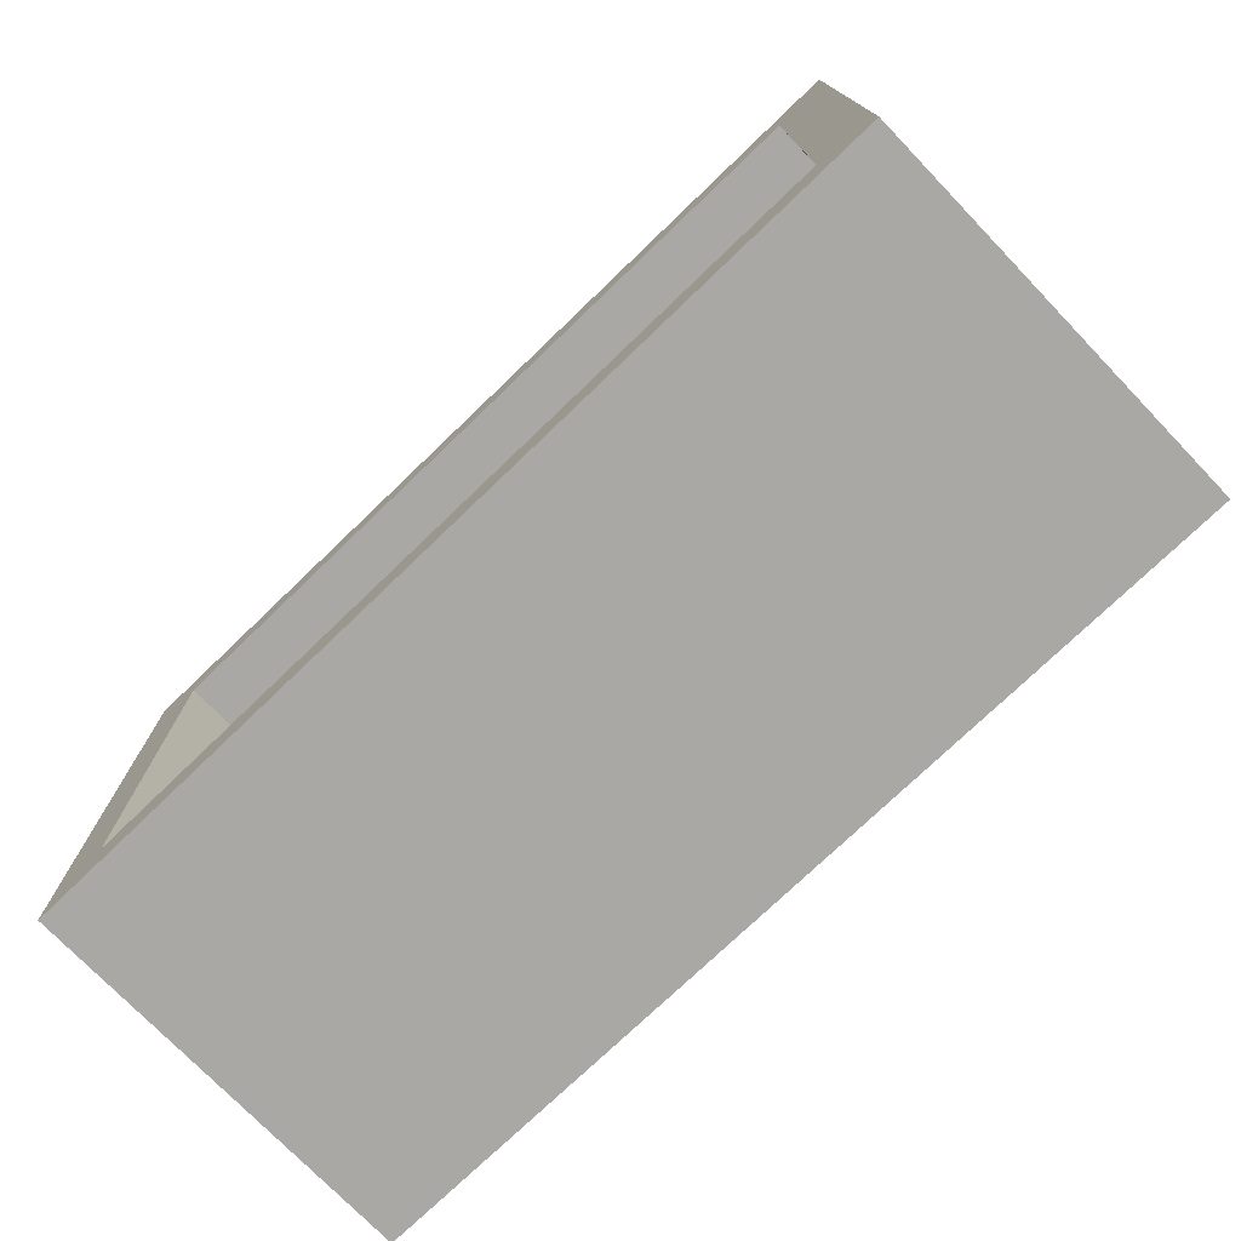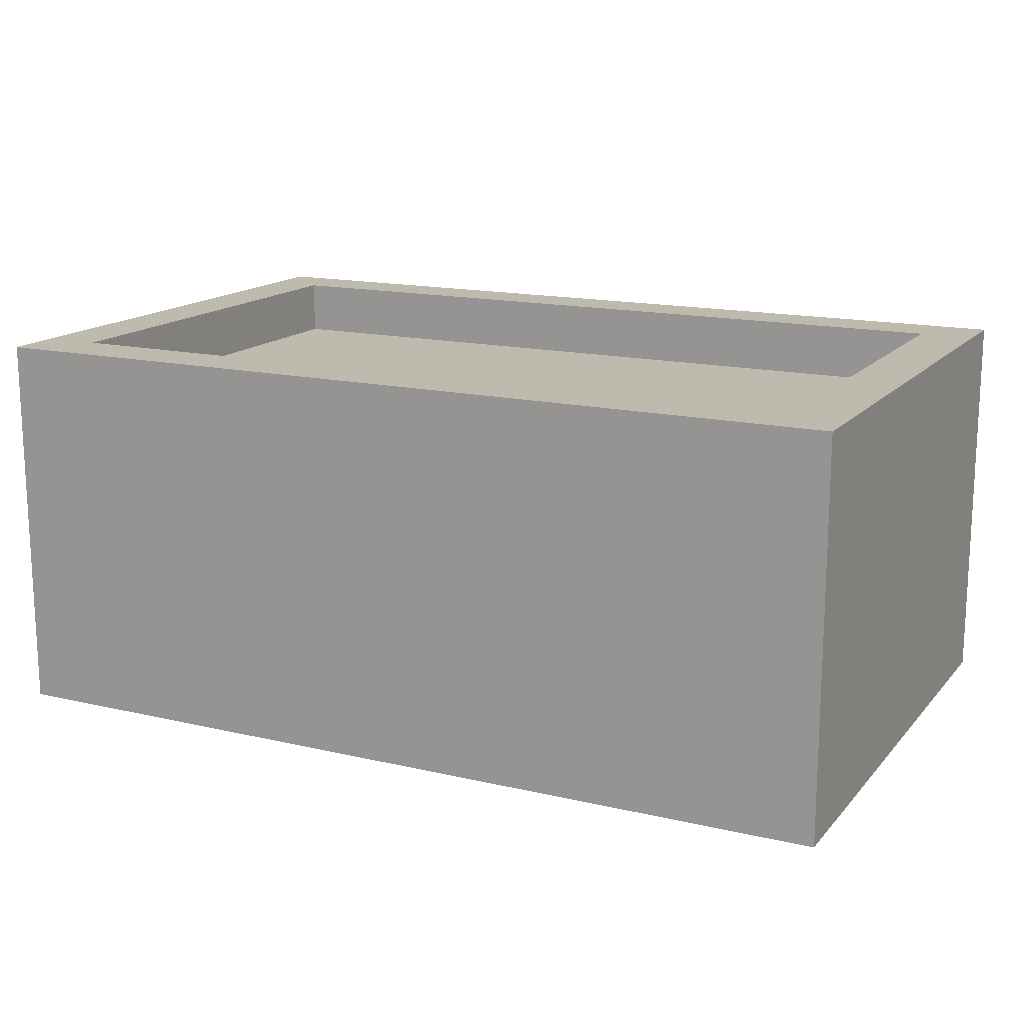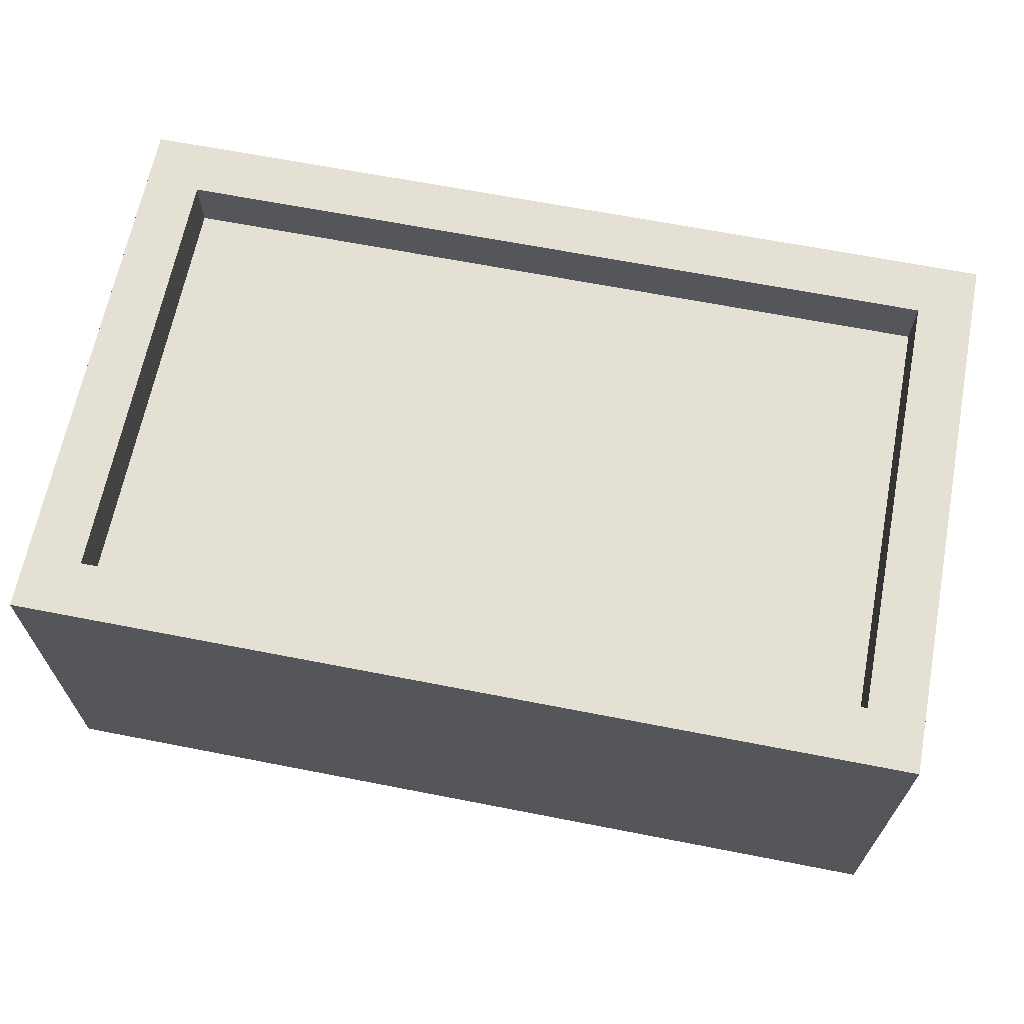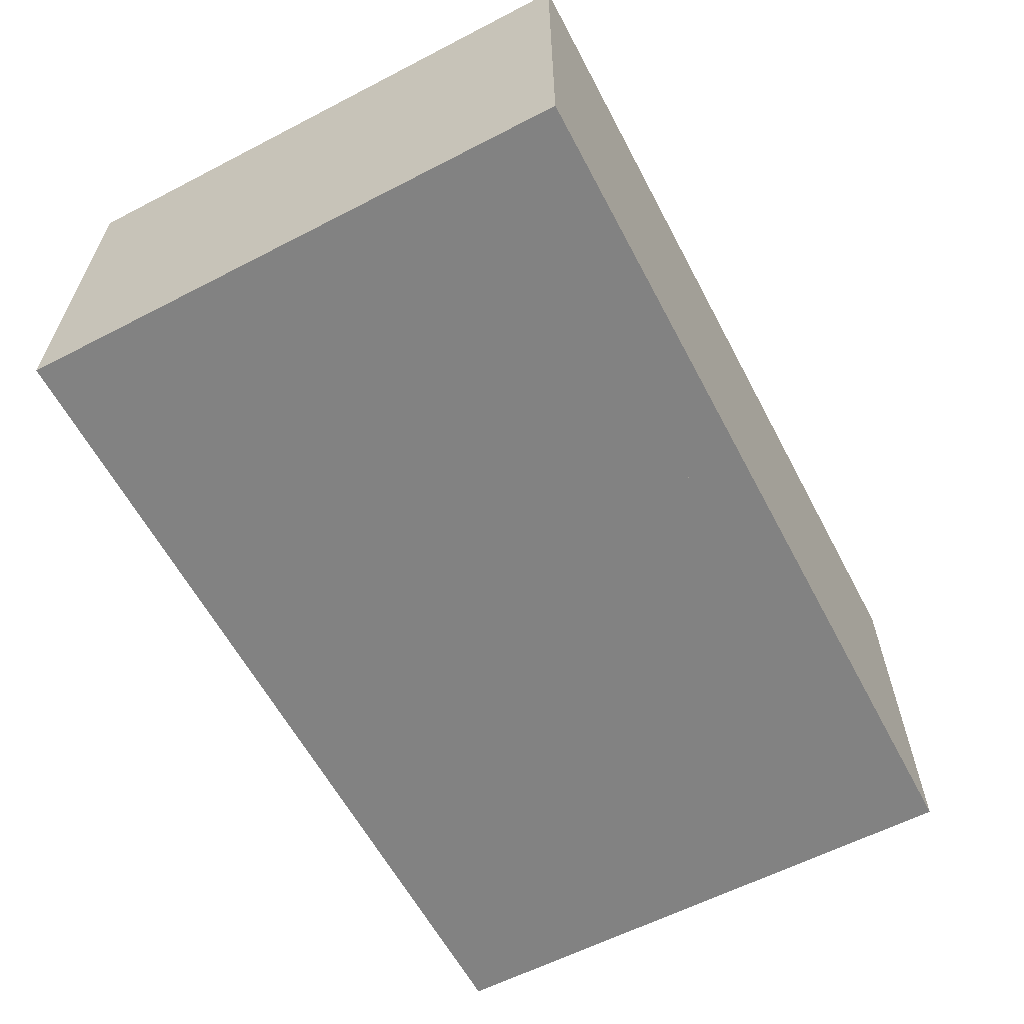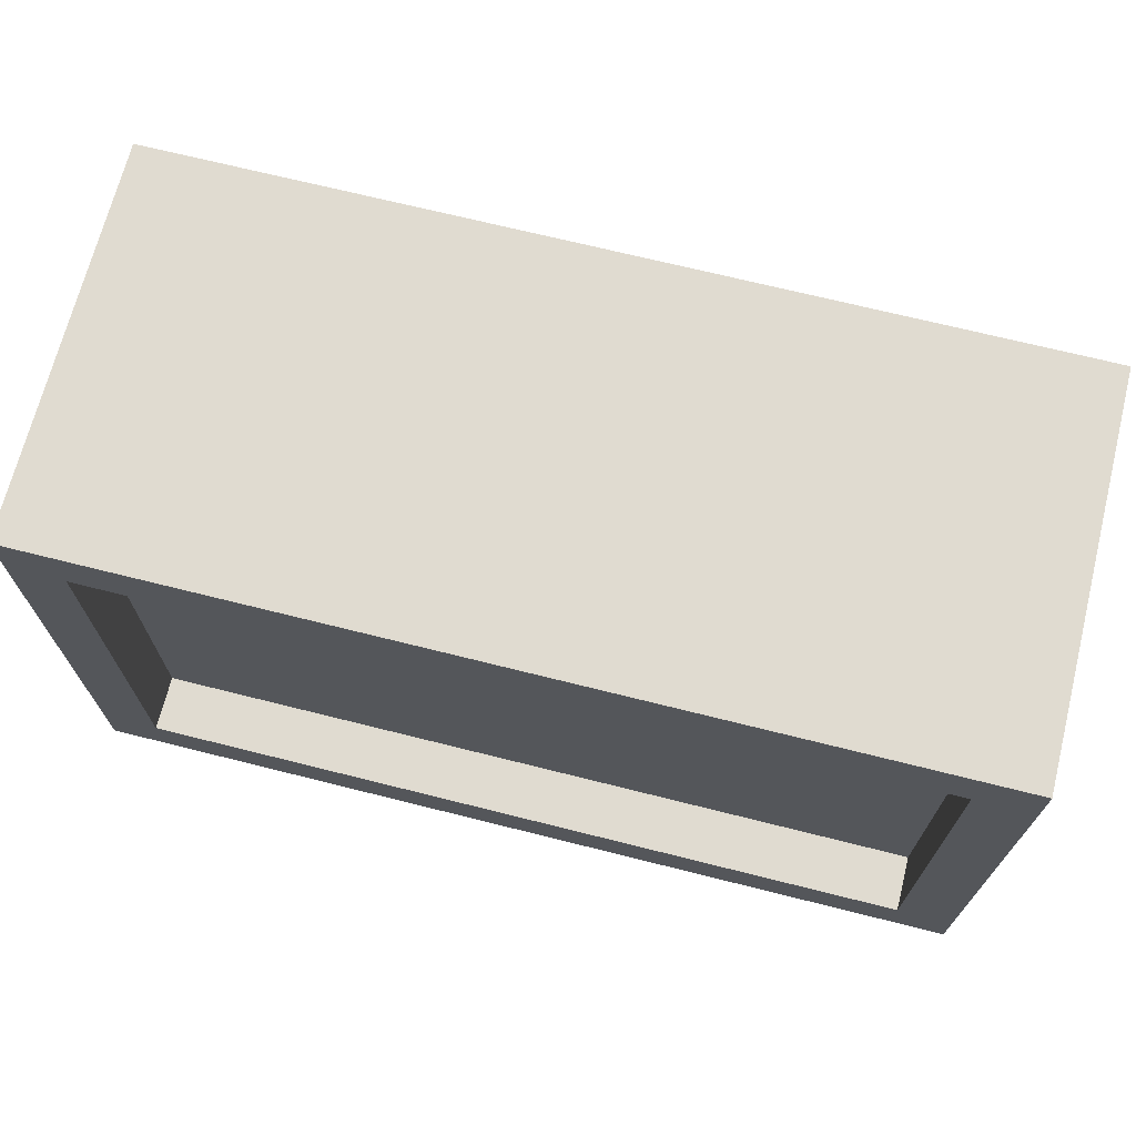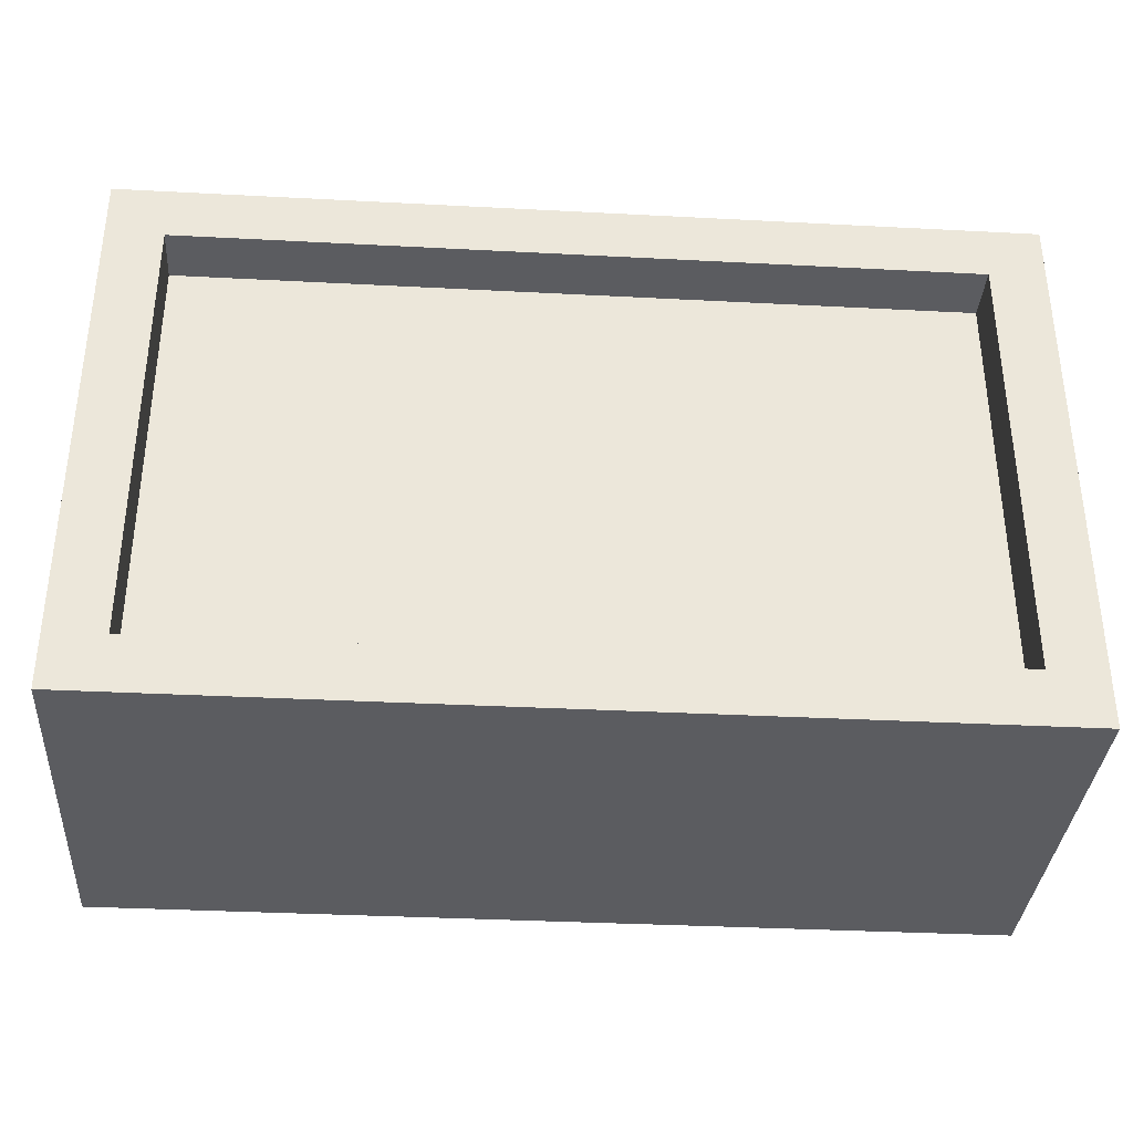
<metadata>
{"format":"obj","ext":"obj","renderer":"f3d","projection":"perspective","resolution":1024,"background":"white","views":[{"elev":-75.0,"azim":-136.1,"up":"+Z"},{"elev":15.4,"azim":26.3,"up":"+Y"},{"elev":65.7,"azim":11.1,"up":"+Y"},{"elev":-60.7,"azim":117.8,"up":"+Y"},{"elev":69.8,"azim":-165.9,"up":"+Z"},{"elev":-35.0,"azim":176.0,"up":"+Z"}]}
</metadata>
<code>
o cube
v 0.4375 0.0625 -0.1875
v -0.4375 0.0625 -0.1875
v 0.4375 0 -0.1875
v -0.4375 0 -0.1875
v -0.4375 0.0625 0.3125
v 0.4375 0.0625 0.3125
v -0.4375 0 0.3125
v 0.4375 0 0.3125
f 1 3 2
f 3 4 2
f 5 7 6
f 7 8 6
f 5 6 2
f 6 1 2
f 8 7 3
f 7 4 3
f 6 8 1
f 8 3 1
f 2 4 5
f 4 7 5
o cube
v 0.5 0.4375 -0.1875
v 0.4375 0.4375 -0.1875
v 0.5 0 -0.1875
v 0.4375 0 -0.1875
v 0.4375 0.4375 0.3125
v 0.5 0.4375 0.3125
v 0.4375 0 0.3125
v 0.5 0 0.3125
f 9 11 10
f 11 12 10
f 13 15 14
f 15 16 14
f 13 14 10
f 14 9 10
f 16 15 11
f 15 12 11
f 14 16 9
f 16 11 9
f 10 12 13
f 12 15 13
o cube
v 0.5 0.4375 0.3125
v -0.5 0.4375 0.3125
v 0.5 0 0.3125
v -0.5 0 0.3125
v -0.5 0.4375 0.375
v 0.5 0.4375 0.375
v -0.5 0 0.375
v 0.5 0 0.375
f 17 19 18
f 19 20 18
f 21 23 22
f 23 24 22
f 21 22 18
f 22 17 18
f 24 23 19
f 23 20 19
f 22 24 17
f 24 19 17
f 18 20 21
f 20 23 21
o cube
v 0.4375 0.375 -0.1875
v -0.4375 0.375 -0.1875
v 0.4375 0.3125 -0.1875
v -0.4375 0.3125 -0.1875
v -0.4375 0.375 0.3125
v 0.4375 0.375 0.3125
v -0.4375 0.3125 0.3125
v 0.4375 0.3125 0.3125
f 25 27 26
f 27 28 26
f 29 31 30
f 31 32 30
f 29 30 26
f 30 25 26
f 32 31 27
f 31 28 27
f 30 32 25
f 32 27 25
f 26 28 29
f 28 31 29
o cube
v -0.4375 0.4375 -0.1875
v -0.5 0.4375 -0.1875
v -0.4375 0 -0.1875
v -0.5 0 -0.1875
v -0.5 0.4375 0.3125
v -0.4375 0.4375 0.3125
v -0.5 0 0.3125
v -0.4375 0 0.3125
f 33 35 34
f 35 36 34
f 37 39 38
f 39 40 38
f 37 38 34
f 38 33 34
f 40 39 35
f 39 36 35
f 38 40 33
f 40 35 33
f 34 36 37
f 36 39 37
o cube
v 0.5 0.4375 -0.25
v -0.5 0.4375 -0.25
v 0.5 0 -0.25
v -0.5 0 -0.25
v -0.5 0.4375 -0.1875
v 0.5 0.4375 -0.1875
v -0.5 0 -0.1875
v 0.5 0 -0.1875
f 41 43 42
f 43 44 42
f 45 47 46
f 47 48 46
f 45 46 42
f 46 41 42
f 48 47 43
f 47 44 43
f 46 48 41
f 48 43 41
f 42 44 45
f 44 47 45

</code>
